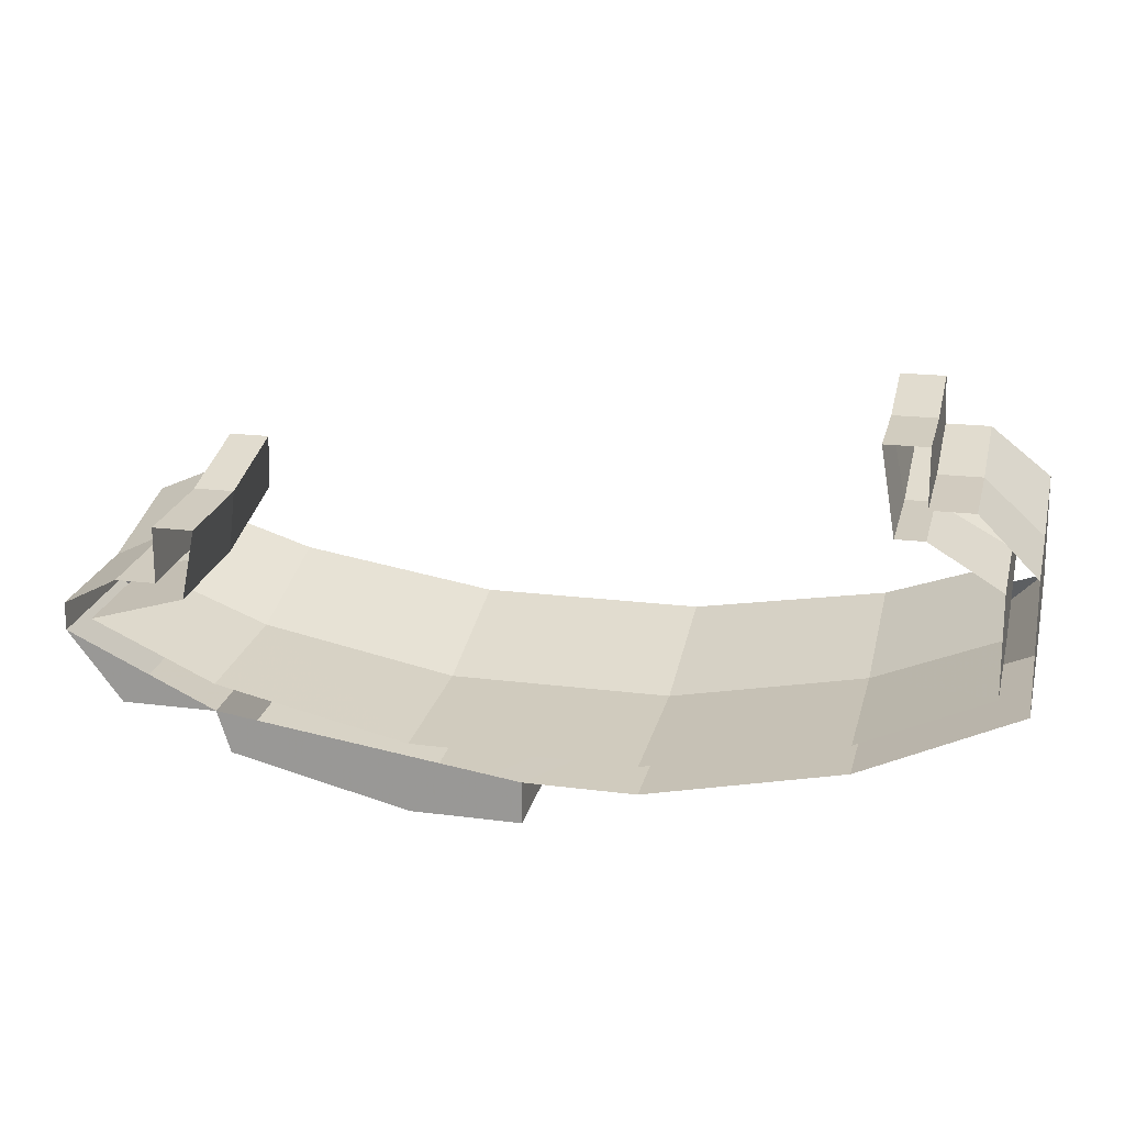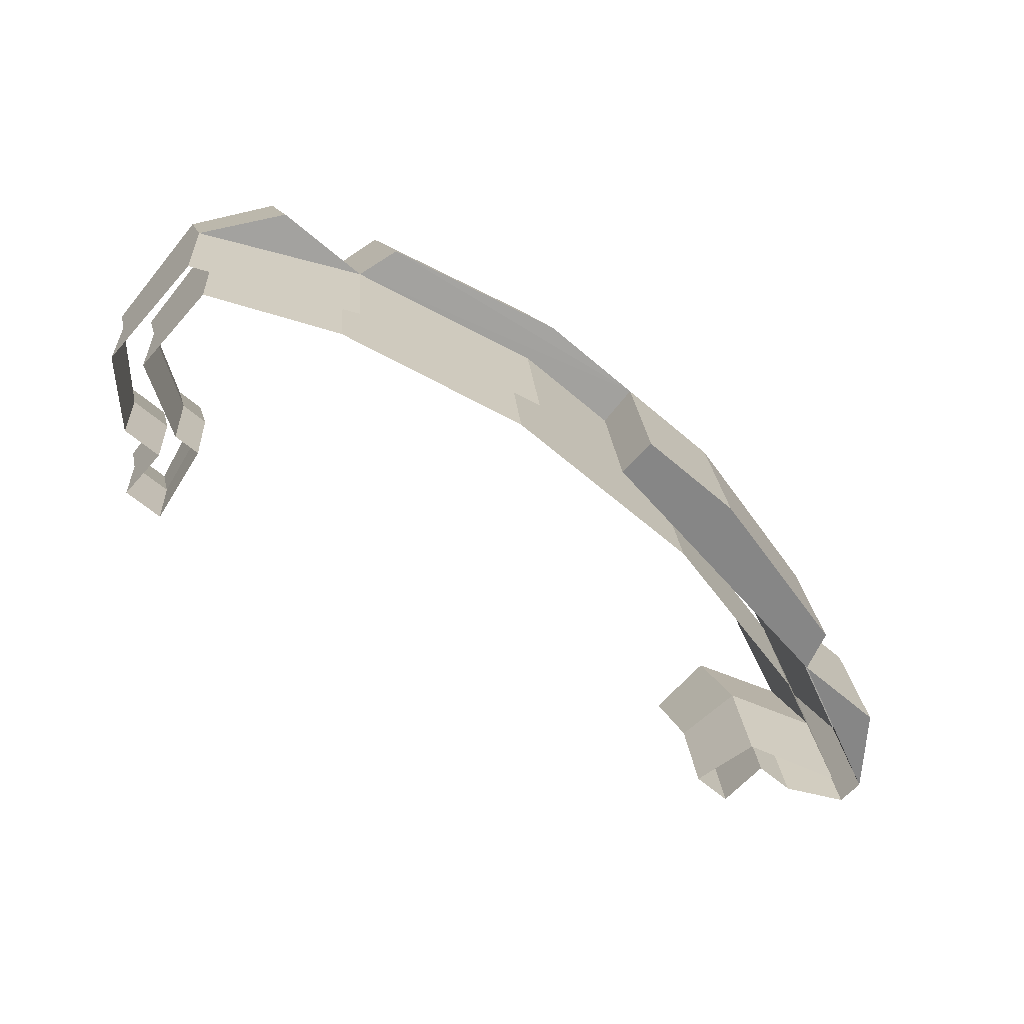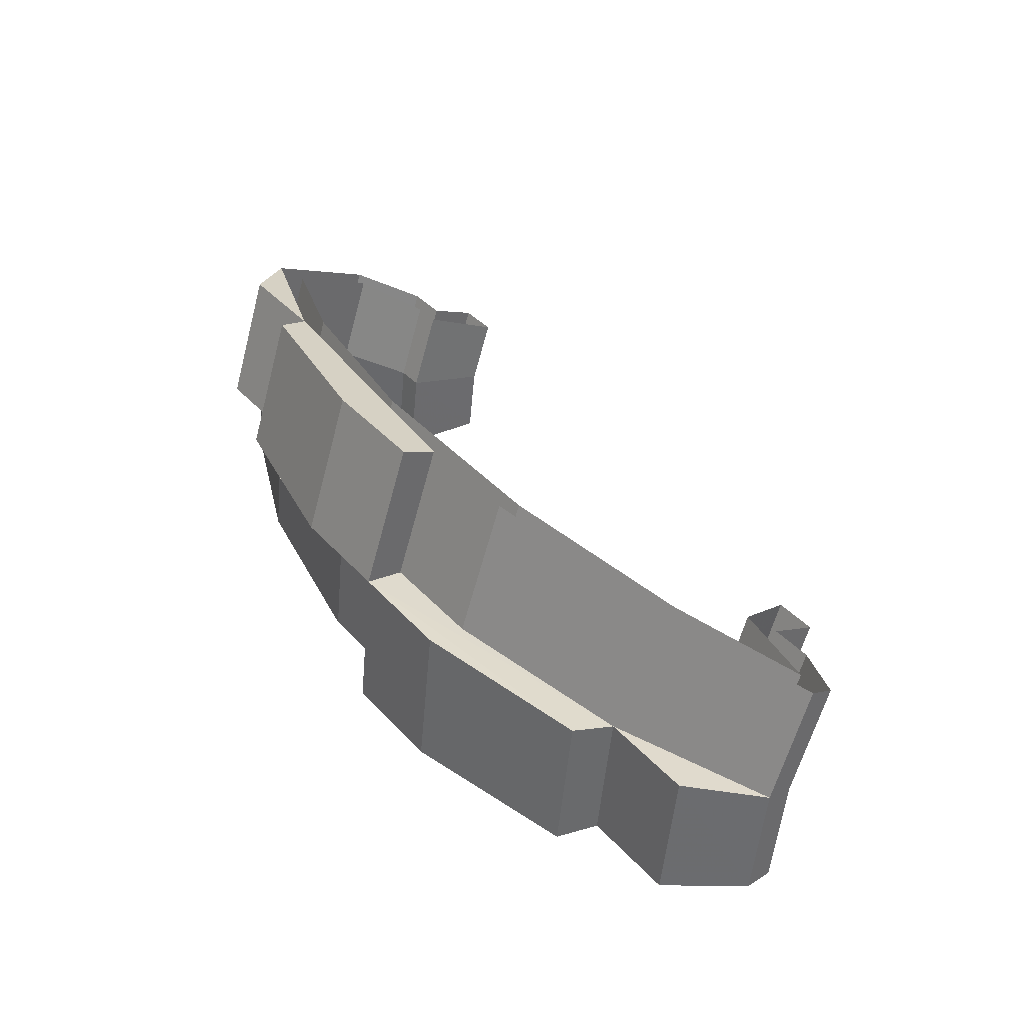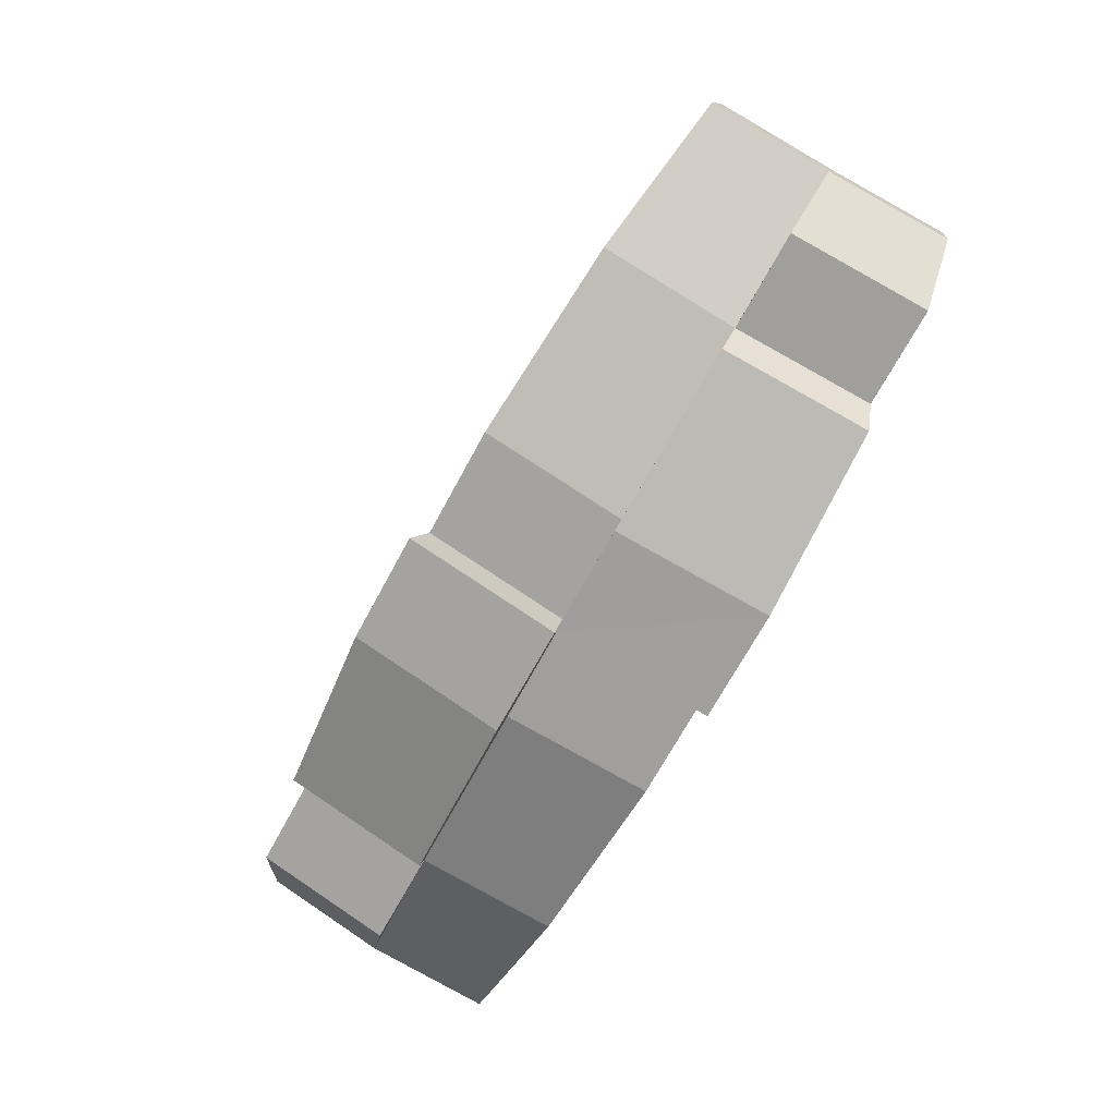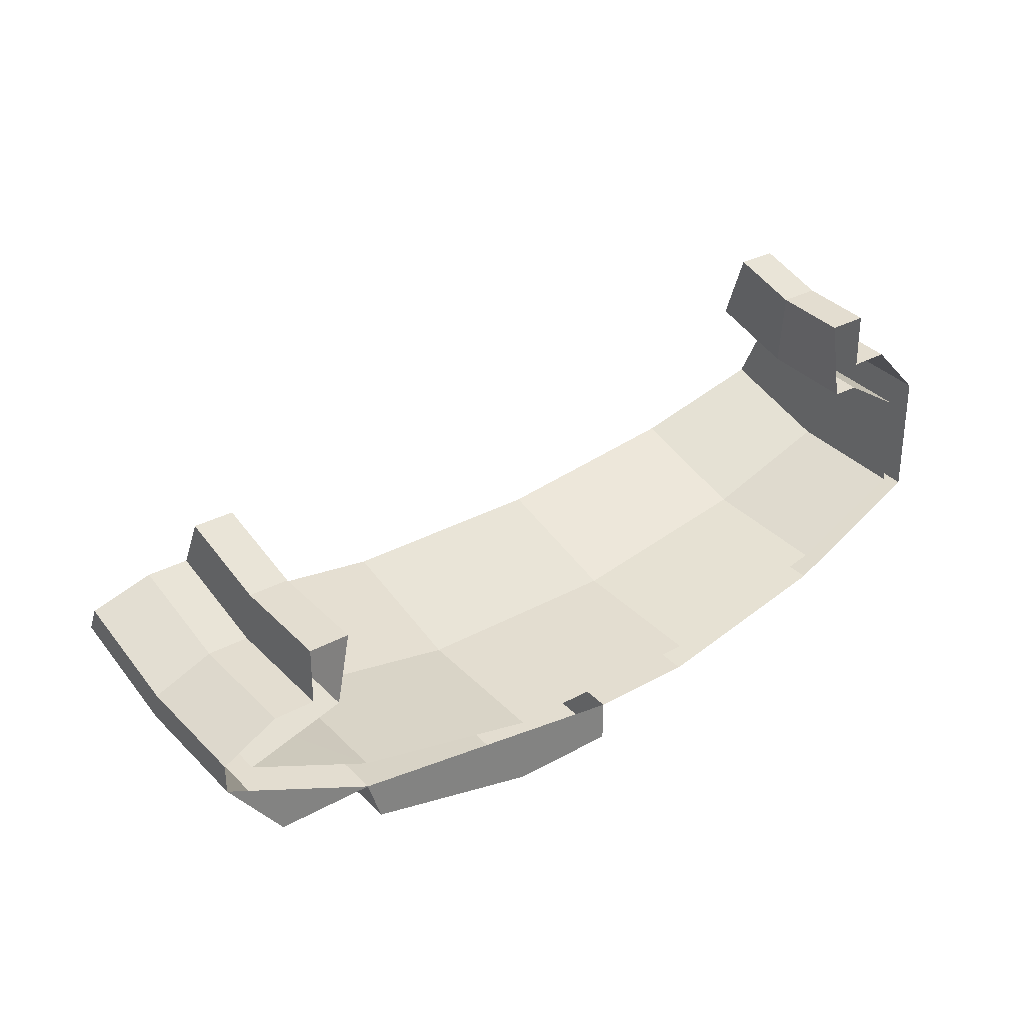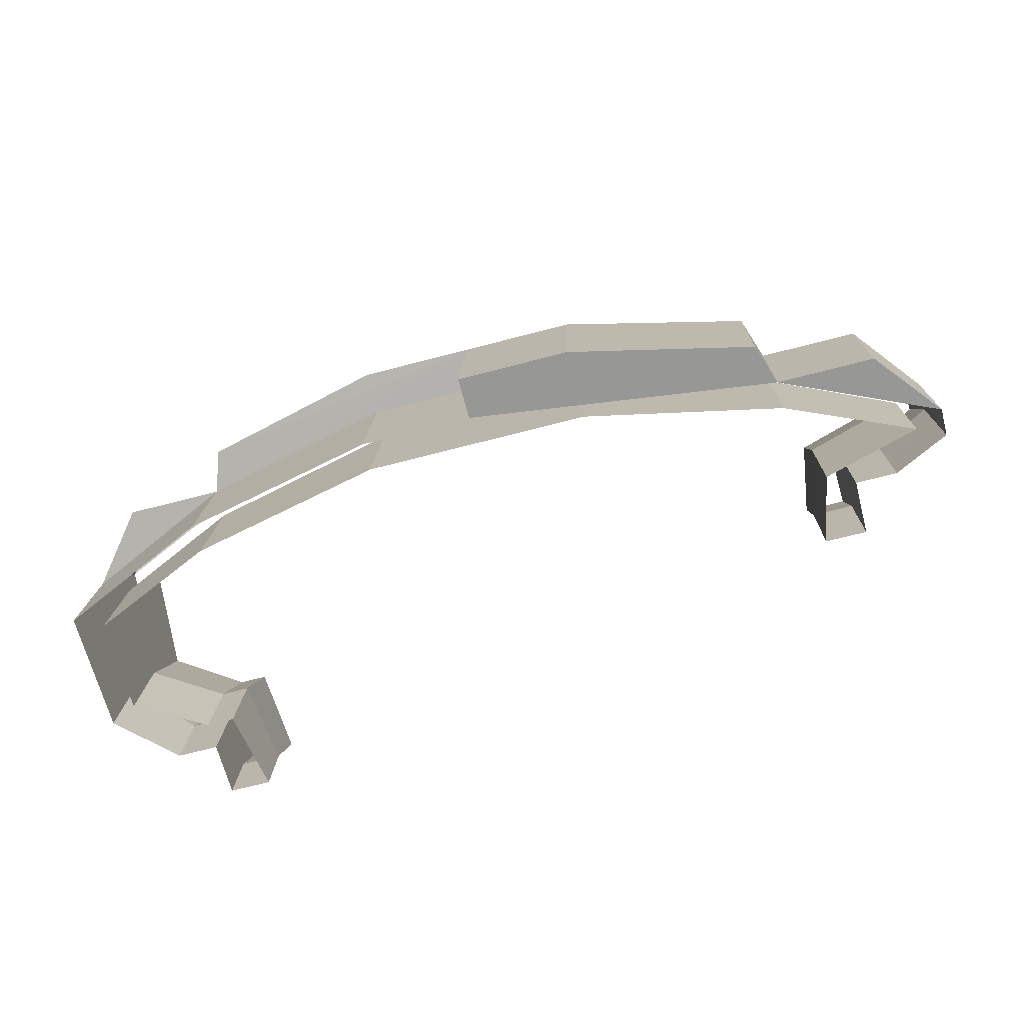
<metadata>
{"format":"obj","ext":"obj","renderer":"f3d","projection":"perspective","resolution":1024,"background":"white","views":[{"elev":17.8,"azim":-165.6,"up":"+Y"},{"elev":-62.1,"azim":-41.2,"up":"+Z"},{"elev":40.3,"azim":52.1,"up":"+Z"},{"elev":-69.1,"azim":61.7,"up":"+Y"},{"elev":29.7,"azim":140.7,"up":"+Y"},{"elev":-68.1,"azim":14.7,"up":"+Z"}]}
</metadata>
<code>
v -1.3 -1.12 0.259
v -1.3 -1.036 0.499
v -1.15 -1.036 0.499
v -1.15 -1.12 0.259
v -1.15 -1.12 0.259
v -1.15 -1.036 0.499
v -1.2 -1.306 0.6291
v -1.2 -1.413 0.3245
v -1.2 -1.413 0.3245
v -1.2 -1.306 0.6291
v -1.3 -1.306 0.6291
v -1.3 -1.413 0.3245
v -1.3 -1.413 0.3245
v -1.3 -1.306 0.6291
v -1.55 -1.442 0.6942
v -1.55 -1.56 0.3575
v -1.55 -1.56 0.3575
v -1.55 -1.442 0.6942
v -1.55 -1.757 0.846
v -1.55 -1.901 0.434
v -1.55 -1.901 0.434
v -1.55 -1.757 0.846
v -1.1 -1.937 0.9328
v -1.1 -2.096 0.478
v -1.1 -2.096 0.478
v -1.1 -1.937 0.9328
v -0.4 -2.072 0.998
v -0.4 -2.243 0.5108
v -0.4 -2.243 0.5108
v -0.4 -2.072 0.998
v 0.4 -2.072 0.998
v 0.4 -2.243 0.5108
v 0.4 -2.243 0.5108
v 0.4 -2.072 0.998
v 1.1 -1.937 0.9328
v 1.1 -2.096 0.478
v 1.1 -2.096 0.478
v 1.1 -1.937 0.9328
v 1.55 -1.757 0.846
v 1.55 -1.901 0.434
v 1.55 -1.901 0.434
v 1.55 -1.757 0.846
v 1.2 -1.667 0.8027
v 1.2 -1.804 0.412
v 1.2 -1.804 0.412
v 1.2 -1.667 0.8027
v 1.15 -1.442 0.6942
v 1.15 -1.56 0.3575
v 1.15 -1.56 0.3575
v 1.15 -1.442 0.6942
v 1.3 -1.442 0.6942
v 1.3 -1.56 0.3575
v 1.3 -1.56 0.3575
v 1.3 -1.442 0.6942
v 1.3 -1.622 0.781
v 1.3 -1.755 0.4012
v 1.3 -1.755 0.4012
v 1.3 -1.622 0.781
v 1.45 -1.622 0.781
v 1.45 -1.755 0.4012
v 1.45 -1.755 0.4012
v 1.45 -1.622 0.781
v 1.65 -1.712 0.8244
v 1.65 -1.852 0.4233
v 1.65 -1.852 0.4233
v 1.65 -1.712 0.8244
v 1.65 -1.802 0.8678
v 1.65 -1.95 0.445
v 1.65 -1.95 0.445
v 1.65 -1.802 0.8678
v 1.1 -2.027 0.9762
v 1.1 -2.194 0.4998
v 1.1 -2.194 0.4998
v 1.1 -2.027 0.9762
v 0.4 -2.162 1.041
v 0.4 -2.34 0.534
v 0.4 -2.34 0.534
v 0.4 -2.162 1.041
v 0 -2.162 1.041
v 0 -2.34 0.5325
v 0 -2.34 0.5325
v 0 -2.162 1.041
v 0 -2.297 1.106
v 0 -2.486 0.5655
v 0 -2.486 0.5655
v 0 -2.297 1.106
v -0.4 -2.297 1.106
v -0.4 -2.486 0.5675
v -0.4 -2.486 0.5675
v -0.4 -2.297 1.106
v -1.05 -2.162 1.041
v -1.05 -2.34 0.534
v -1.05 -2.34 0.534
v -1.05 -2.162 1.041
v -1.1 -2.027 0.9762
v -1.1 -2.194 0.4998
v -1.45 -2.194 0.5003
v -1.1 -2.194 0.4996
v -1.1 -2.027 0.9761
v -1.45 -2.027 0.9768
v -1.45 -2.193 0.5005
v -1.45 -2.027 0.9762
v -1.65 -1.802 0.8678
v -1.65 -1.95 0.445
v -1.65 -1.95 0.445
v -1.65 -1.802 0.8678
v -1.65 -1.397 0.6725
v -1.65 -1.511 0.3465
v -1.65 -1.511 0.3465
v -1.65 -1.397 0.6725
v -1.45 -1.216 0.5857
v -1.45 -1.315 0.3028
v -1.45 -1.315 0.3028
v -1.45 -1.216 0.5857
v -1.3 -1.216 0.5857
v -1.3 -1.315 0.3028
v -1.3 -1.315 0.3028
v -1.3 -1.216 0.5857
v -1.3 -1.036 0.499
v -1.3 -1.12 0.259
v -1.3 -1.15 0
v -1.3 -1.12 0.259
v -1.15 -1.12 0.259
v -1.15 -1.15 0
v -1.15 -1.15 0
v -1.15 -1.12 0.259
v -1.2 -1.413 0.3245
v -1.2 -1.45 0
v -1.2 -1.45 0
v -1.2 -1.413 0.3245
v -1.3 -1.413 0.3245
v -1.3 -1.45 0
v -1.3 -1.45 0
v -1.3 -1.413 0.3245
v -1.55 -1.56 0.3575
v -1.55 -1.6 0
v -1.55 -1.6 0
v -1.55 -1.56 0.3575
v -1.55 -1.901 0.434
v -1.55 -1.95 0
v -1.55 -1.95 0
v -1.55 -1.901 0.434
v -1.1 -2.096 0.478
v -1.1 -2.15 0
v -1.1 -2.15 0
v -1.1 -2.096 0.478
v -0.4 -2.243 0.5108
v -0.4 -2.3 0
v -0.4 -2.3 0
v -0.4 -2.243 0.5108
v 0.4 -2.243 0.5108
v 0.4 -2.3 0
v 0.4 -2.3 0
v 0.4 -2.243 0.5108
v 1.1 -2.096 0.478
v 1.1 -2.15 0
v 1.1 -2.15 0
v 1.1 -2.096 0.478
v 1.55 -1.901 0.434
v 1.55 -1.95 0
v 1.55 -1.95 0
v 1.55 -1.901 0.434
v 1.2 -1.804 0.412
v 1.2 -1.85 0
v 1.2 -1.85 0
v 1.2 -1.804 0.412
v 1.15 -1.56 0.3575
v 1.15 -1.6 0
v 1.15 -1.6 0
v 1.15 -1.56 0.3575
v 1.3 -1.56 0.3575
v 1.3 -1.6 0
v 1.3 -1.6 0
v 1.3 -1.56 0.3575
v 1.3 -1.755 0.4012
v 1.3 -1.8 0
v 1.3 -1.8 0
v 1.3 -1.755 0.4012
v 1.45 -1.755 0.4012
v 1.45 -1.8 0
v 1.45 -1.8 0
v 1.45 -1.755 0.4012
v 1.65 -1.852 0.4233
v 1.65 -1.9 0
v 1.65 -1.9 0
v 1.65 -1.852 0.4233
v 1.65 -1.95 0.445
v 1.65 -2 0
v 1.65 -2 0
v 1.65 -1.95 0.445
v 1.45 -2.194 0.499
v 1.45 -2.25 0
v 1.1 -2.25 0.000188
v 1.45 -2.25 0.000188
v 1.45 -2.194 0.4992
v 1.1 -2.194 0.4992
v 1.1 -2.25 0
v 1.1 -2.194 0.4998
v 1.05 -2.341 0.531
v 1.05 -2.4 0
v 1.05 -2.4 0
v 1.05 -2.341 0.531
v 0.4 -2.487 0.5635
v 0.4 -2.55 0
v 0.4 -2.55 0
v 0.4 -2.487 0.5635
v 0 -2.486 0.5655
v 0 -2.55 0
v 0 -2.55 0
v 0 -2.486 0.5655
v 0 -2.34 0.5325
v 0 -2.4 0
v 0 -2.4 0
v 0 -2.34 0.5325
v -0.4 -2.341 0.531
v -0.4 -2.4 0
v -0.4 -2.4 0
v -0.4 -2.341 0.531
v -1.1 -2.194 0.4998
v -1.1 -2.25 0
v -1.1 -2.25 0
v -1.1 -2.194 0.4998
v -1.65 -1.95 0.445
v -1.65 -2 0
v -1.65 -2 0
v -1.65 -1.95 0.445
v -1.65 -1.511 0.3465
v -1.65 -1.55 0
v -1.65 -1.55 0
v -1.65 -1.511 0.3465
v -1.45 -1.315 0.3028
v -1.45 -1.35 0
v -1.45 -1.35 0
v -1.45 -1.315 0.3028
v -1.3 -1.315 0.3028
v -1.3 -1.35 0
v -1.3 -1.35 0
v -1.3 -1.315 0.3028
v -1.3 -1.12 0.259
v -1.3 -1.15 0
v 1.45 -2.25 0
v 1.1 -2.25 0
v 1.65 -2 0
v -1.45 -2.193 0.5005
v -1.65 -1.95 0.445
v -1.1 -2.194 0.4998
v 0 -2.55 0
v 0 -2.4 0
v 1.1 -2.25 0
v 1.05 -2.4 0
v 0.4 -2.55 0
v 0 -2.55 0
v 1.05 -2.4 0
v -0.4 -2.486 0.5675
v -1.05 -2.34 0.534
v 0 -2.486 0.5655
v 0 -2.486 0.5655
v -1.05 -2.34 0.534
v -1.1 -2.194 0.4998
v 0 -2.34 0.5325
v 0 -2.486 0.5655
v 1.05 -2.341 0.531
v 1.1 -2.194 0.4998
v 0 -2.34 0.5325
v 0 -2.297 1.106
v 0 -2.162 1.041
v -1.1 -2.027 0.9762
v -1.05 -2.162 1.041
v -0.4 -2.297 1.106
v 0 -2.297 1.106
v -1.05 -2.162 1.041
v 0.4 -2.487 0.5635
v 1.05 -2.341 0.531
v 0 -2.486 0.5655
v 1.1 -2.194 0.4998
v 1.45 -2.194 0.499
v 1.65 -1.95 0.445
v -1.45 -2.027 0.9762
v -1.65 -1.802 0.8678
v -1.45 -2.027 0.9768
v -1.65 -1.802 0.8678
v -1.45 -2.027 0.9762
v -1.1 -2.027 0.9761
g mesh7355881
f 1 2 3
f 3 4 1
f 5 6 7
f 7 8 5
f 9 10 11
f 11 12 9
f 13 14 15
f 15 16 13
f 17 18 19
f 19 20 17
f 21 22 23
f 23 24 21
f 25 26 27
f 27 28 25
f 29 30 31
f 31 32 29
f 33 34 35
f 35 36 33
f 37 38 39
f 39 40 37
f 41 42 43
f 43 44 41
f 45 46 47
f 47 48 45
f 49 50 51
f 51 52 49
f 53 54 55
f 55 56 53
f 57 58 59
f 59 60 57
f 61 62 63
f 63 64 61
f 65 66 67
f 67 68 65
f 69 70 71
f 71 72 69
f 73 74 75
f 75 76 73
f 77 78 79
f 79 80 77
f 81 82 83
f 83 84 81
f 85 86 87
f 87 88 85
f 89 90 91
f 91 92 89
f 93 94 95
f 95 96 93
g mesh7355882
f 97 98 99
f 99 100 97
f 101 102 103
f 103 104 101
f 105 106 107
f 107 108 105
f 109 110 111
f 111 112 109
f 113 114 115
f 115 116 113
f 117 118 119
f 119 120 117
f 121 122 123
f 123 124 121
f 125 126 127
f 127 128 125
f 129 130 131
f 131 132 129
f 133 134 135
f 135 136 133
f 137 138 139
f 139 140 137
f 141 142 143
f 143 144 141
f 145 146 147
f 147 148 145
f 149 150 151
f 151 152 149
f 153 154 155
f 155 156 153
f 157 158 159
f 159 160 157
f 161 162 163
f 163 164 161
f 165 166 167
f 167 168 165
f 169 170 171
f 171 172 169
f 173 174 175
f 175 176 173
f 177 178 179
f 179 180 177
f 181 182 183
f 183 184 181
f 185 186 187
f 187 188 185
f 189 190 191
f 191 192 189
g mesh7355884
f 193 194 195
f 195 196 193
f 197 198 199
f 199 200 197
f 201 202 203
f 203 204 201
f 205 206 207
f 207 208 205
f 209 210 211
f 211 212 209
f 213 214 215
f 215 216 213
f 217 218 219
f 219 220 217
f 221 222 223
f 223 224 221
f 225 226 227
f 227 228 225
f 229 230 231
f 231 232 229
f 233 234 235
f 235 236 233
f 237 238 239
f 239 240 237
f 241 242 243
f 244 245 246
f 247 248 249
f 249 250 247
f 251 252 253
f 254 255 256
f 257 258 259
f 259 260 257
f 261 262 263
f 263 264 261
f 265 266 267
f 267 268 265
f 269 270 271
f 272 273 274
f 275 276 277
f 278 279 280
f 281 282 283

</code>
